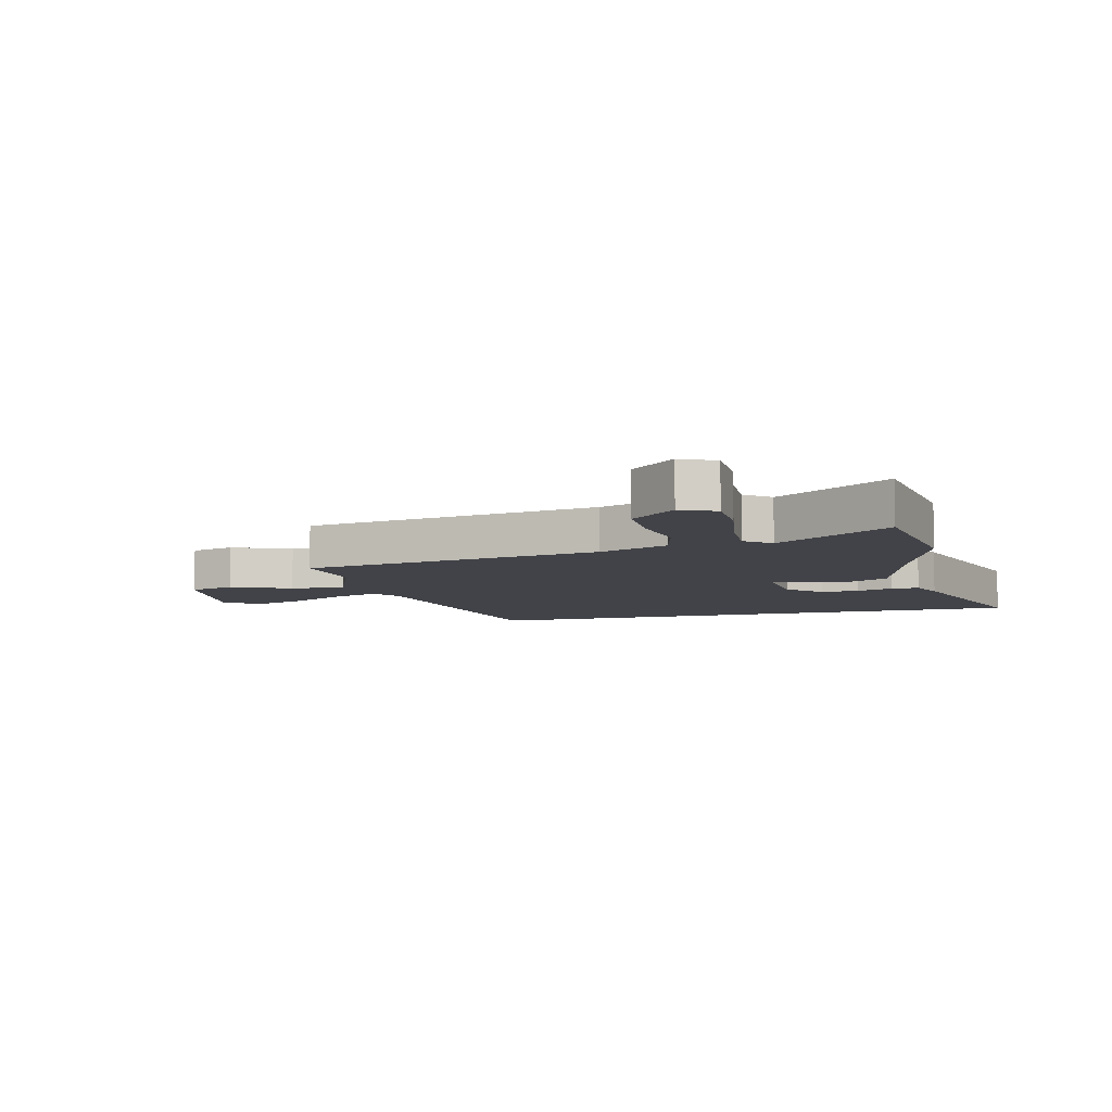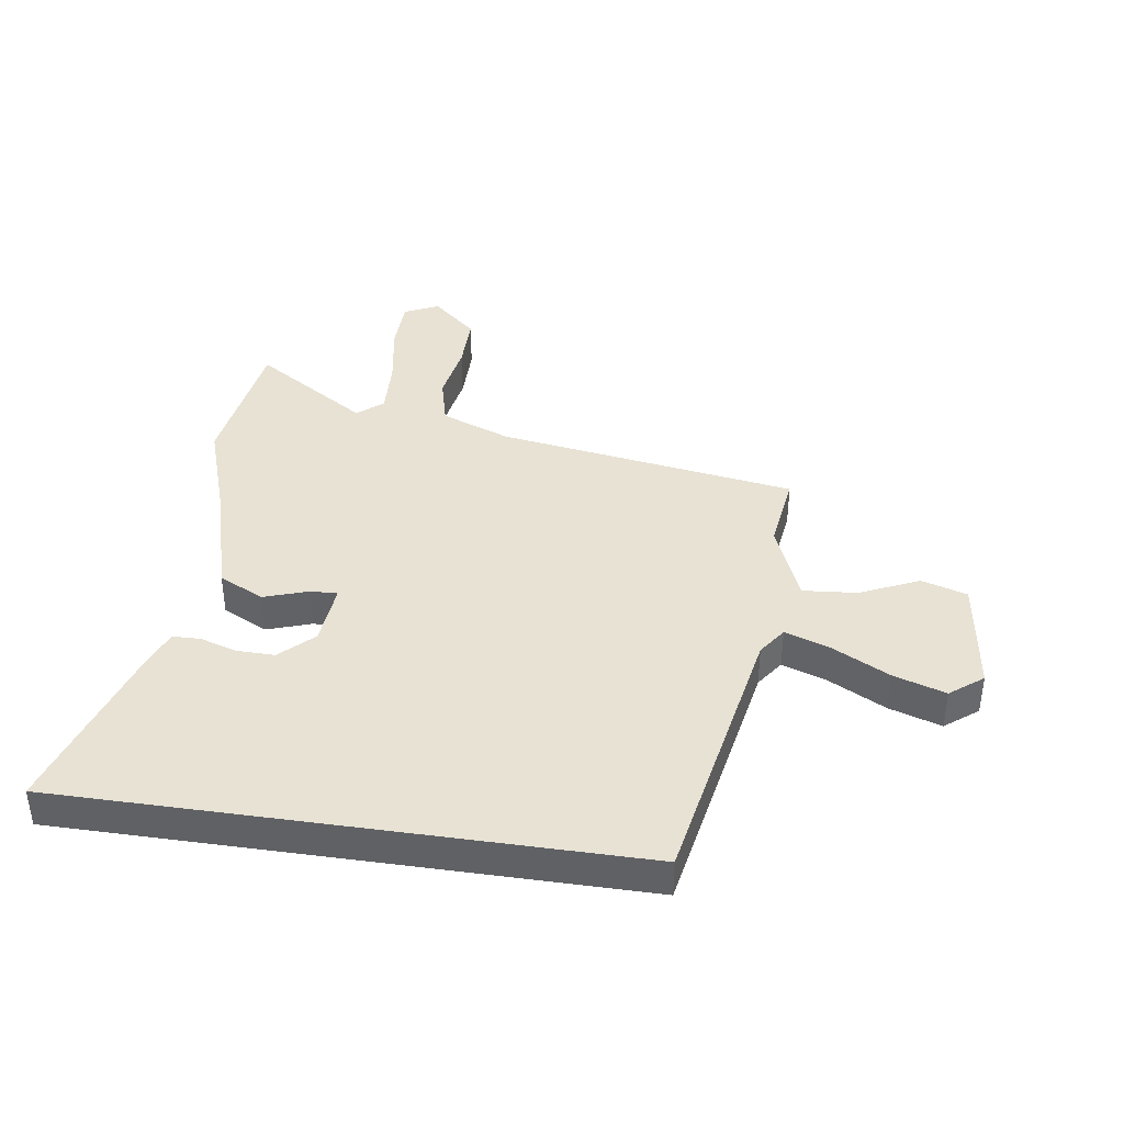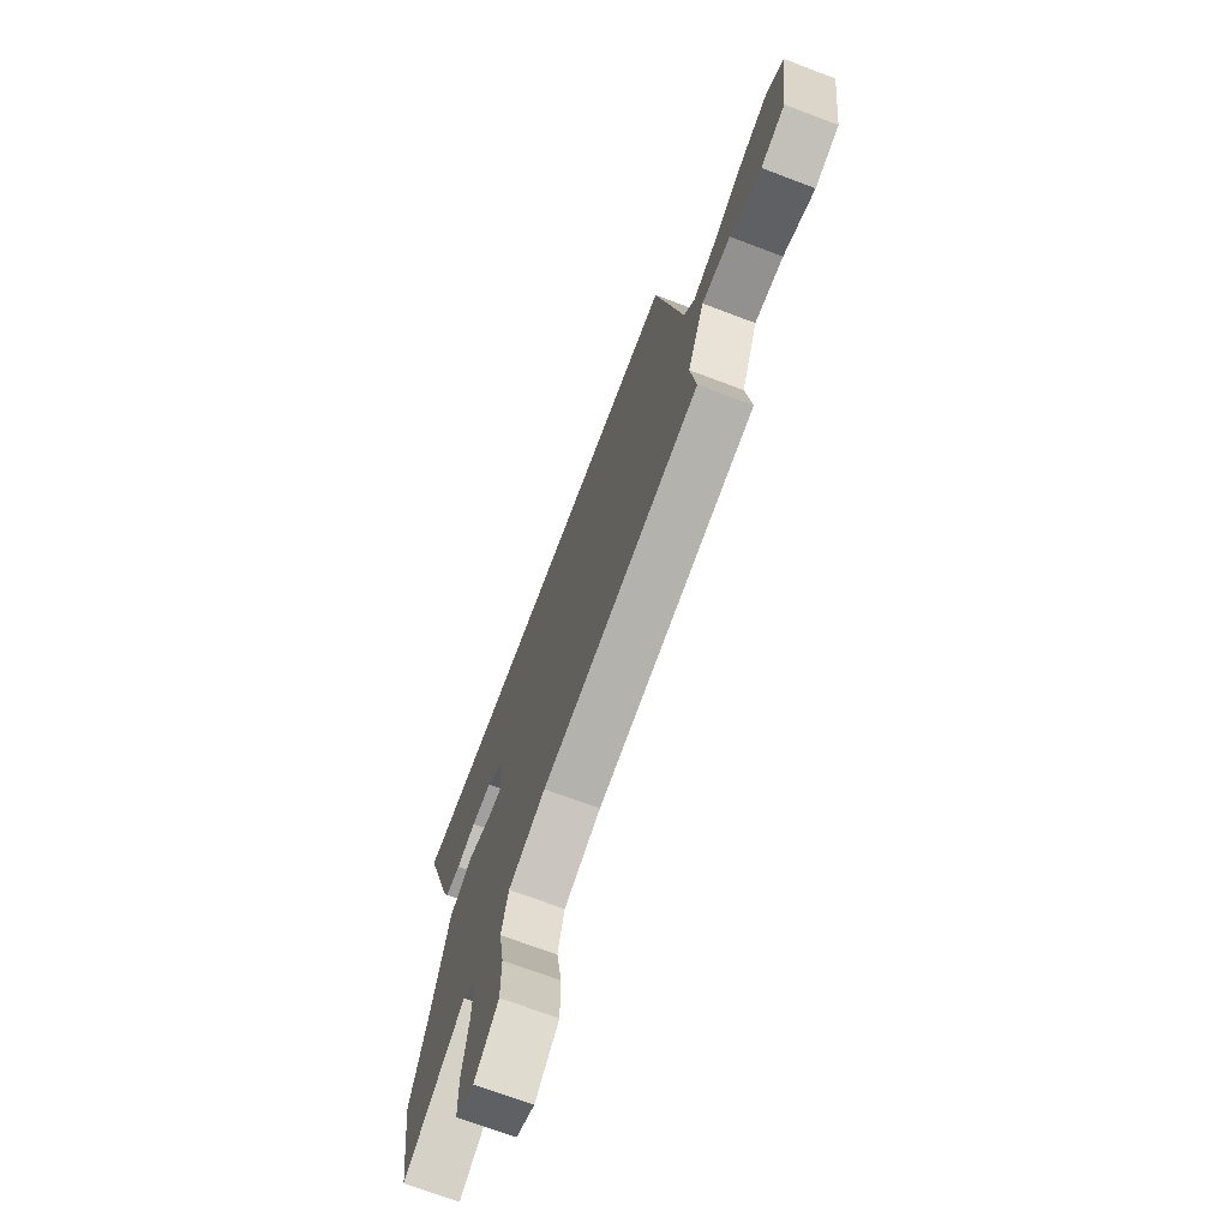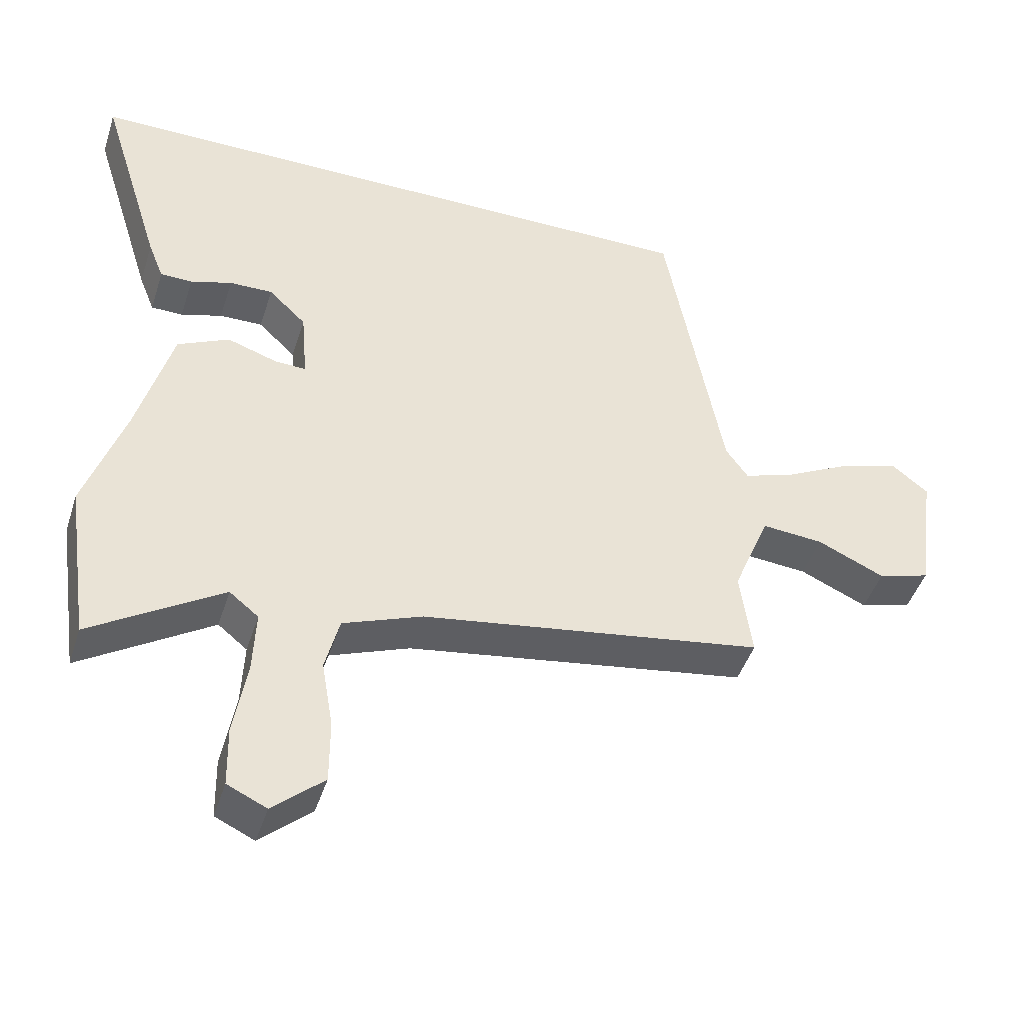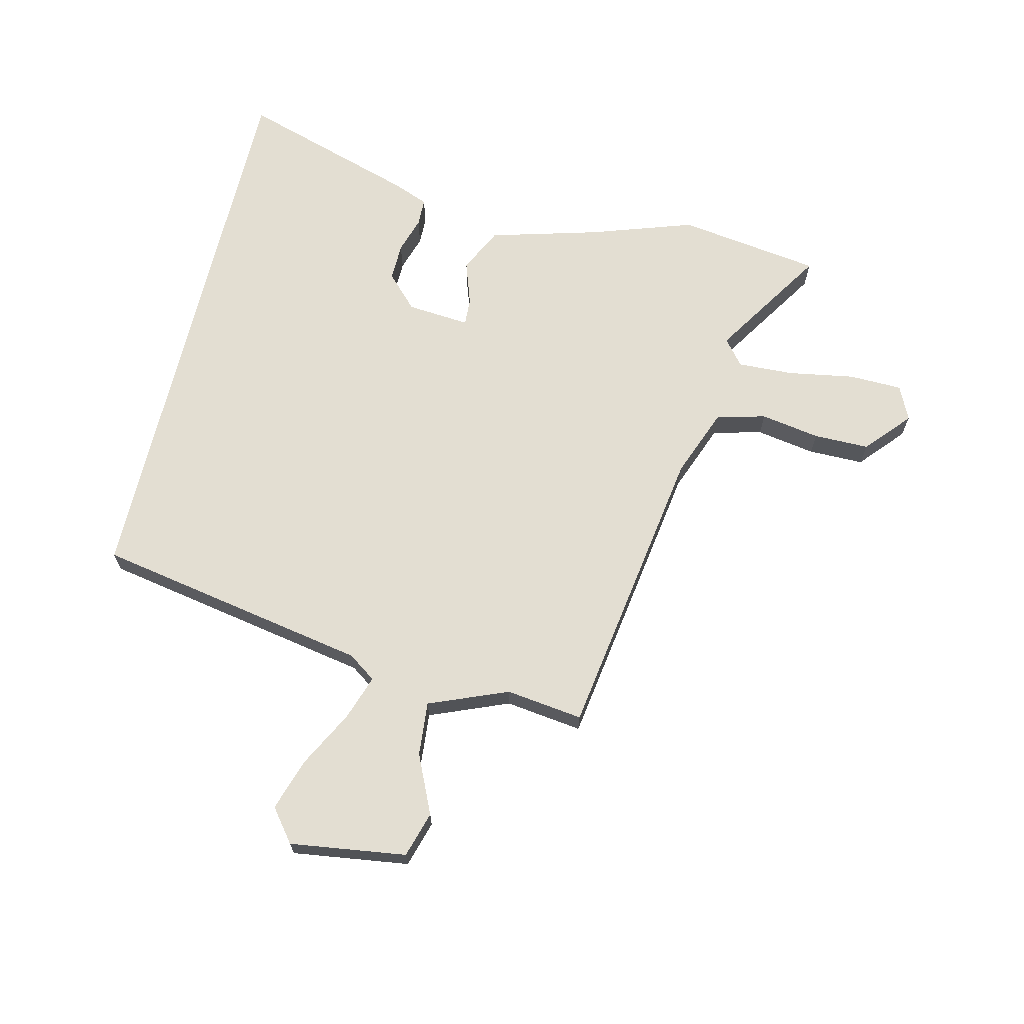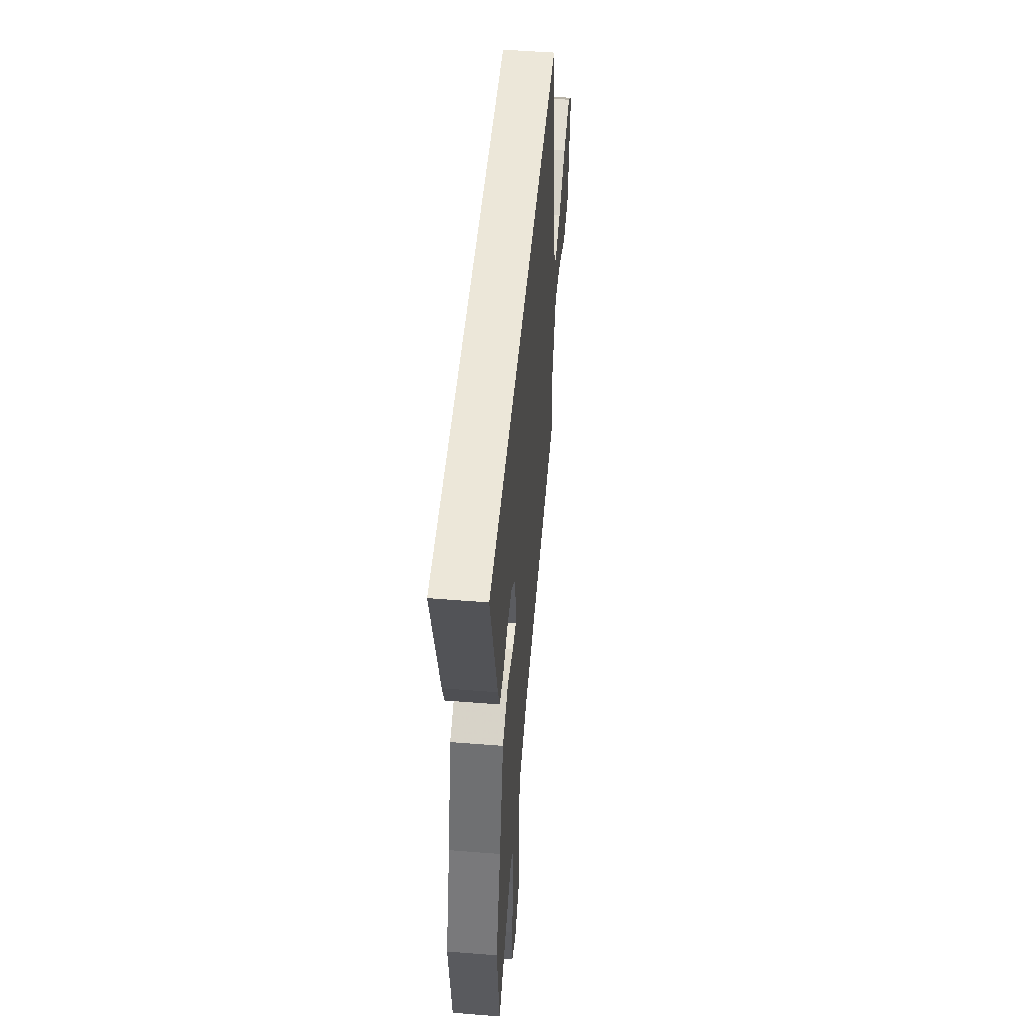
<metadata>
{"format":"obj","ext":"obj","renderer":"f3d","projection":"perspective","resolution":1024,"background":"white","views":[{"elev":-7.6,"azim":-165.7,"up":"+Y"},{"elev":40.0,"azim":8.4,"up":"+Y"},{"elev":-71.0,"azim":69.3,"up":"+Z"},{"elev":-45.1,"azim":-17.4,"up":"+Z"},{"elev":67.6,"azim":103.4,"up":"+Y"},{"elev":50.1,"azim":-85.0,"up":"+Z"}]}
</metadata>
<code>
v -0.567 0.07 0.5
v 0.387 0.07 0.5
v 0.472 0.07 0.036
v 0.505 0.07 -0.011
v 0.581 0.07 0.015
v 0.677 0.07 0.065
v 0.765 0.07 0.093
v 0.82 0.07 0.05
v 0.793 0.07 -0.146
v 0.716 0.07 -0.169
v 0.617 0.07 -0.124
v 0.526 0.07 -0.116
v 0.472 0.07 -0.249
v 0.489 0.07 -0.379
v -0.015 0.07 -0.456
v -0.132 0.07 -0.501
v -0.153 0.07 -0.584
v -0.136 0.07 -0.684
v -0.136 0.07 -0.778
v -0.211 0.07 -0.844
v -0.269 0.07 -0.817
v -0.271 0.07 -0.727
v -0.252 0.07 -0.615
v -0.248 0.07 -0.521
v -0.291 0.07 -0.486
v -0.484 0.07 -0.609
v -0.519 0.07 -0.368
v -0.461 0.07 -0.195
v -0.41 0.07 -0.01
v -0.334 0.07 0.027
v -0.26 0.07 0.002
v -0.214 0.07 0
v -0.223 0.07 0.106
v -0.278 0.07 0.159
v -0.342 0.07 0.158
v -0.403 0.07 0.139
v -0.45 0.07 0.14
v -0.473 0.07 0.198
v -0.567 0 0.5
v 0.387 0 0.5
v 0.472 0 0.036
v 0.505 0 -0.011
v 0.581 0 0.015
v 0.677 0 0.065
v 0.765 0 0.093
v 0.82 0 0.05
v 0.793 0 -0.146
v 0.716 0 -0.169
v 0.617 0 -0.124
v 0.526 0 -0.116
v 0.472 0 -0.249
v 0.489 0 -0.379
v -0.015 0 -0.456
v -0.132 0 -0.501
v -0.153 0 -0.584
v -0.136 0 -0.684
v -0.136 0 -0.778
v -0.211 0 -0.844
v -0.269 0 -0.817
v -0.271 0 -0.727
v -0.252 0 -0.615
v -0.248 0 -0.521
v -0.291 0 -0.486
v -0.484 0 -0.609
v -0.519 0 -0.368
v -0.461 0 -0.195
v -0.41 0 -0.01
v -0.334 0 0.027
v -0.26 0 0.002
v -0.214 0 0
v -0.223 0 0.106
v -0.278 0 0.159
v -0.342 0 0.158
v -0.403 0 0.139
v -0.45 0 0.14
v -0.473 0 0.198
f 35 36 37 38
f 34 35 38 1
f 33 34 1 2
f 32 33 2 3
f 28 29 30 31
f 28 31 32
f 25 26 27 28
f 24 25 28 32
f 23 24 32
f 20 21 22 23
f 17 18 19 20
f 17 20 23 32
f 13 14 15
f 12 13 15 16
f 8 9 10 11
f 8 11 12
f 5 6 7 8
f 4 5 8 12
f 3 4 12 16
f 16 17 32
f 3 16 32
f 76 75 74 73
f 39 76 73 72
f 40 39 72 71
f 41 40 71 70
f 69 68 67 66
f 70 69 66
f 66 65 64 63
f 70 66 63 62
f 70 62 61
f 61 60 59 58
f 58 57 56 55
f 70 61 58 55
f 53 52 51
f 54 53 51 50
f 49 48 47 46
f 50 49 46
f 46 45 44 43
f 50 46 43 42
f 54 50 42 41
f 70 55 54
f 70 54 41
f 1 39 40 2
f 2 40 41 3
f 3 41 42 4
f 4 42 43 5
f 5 43 44 6
f 6 44 45 7
f 7 45 46 8
f 8 46 47 9
f 9 47 48 10
f 10 48 49 11
f 11 49 50 12
f 12 50 51 13
f 13 51 52 14
f 14 52 53 15
f 15 53 54 16
f 16 54 55 17
f 17 55 56 18
f 18 56 57 19
f 19 57 58 20
f 20 58 59 21
f 21 59 60 22
f 22 60 61 23
f 23 61 62 24
f 24 62 63 25
f 25 63 64 26
f 26 64 65 27
f 27 65 66 28
f 28 66 67 29
f 29 67 68 30
f 30 68 69 31
f 31 69 70 32
f 32 70 71 33
f 33 71 72 34
f 34 72 73 35
f 35 73 74 36
f 36 74 75 37
f 37 75 76 38
f 38 76 39 1

</code>
